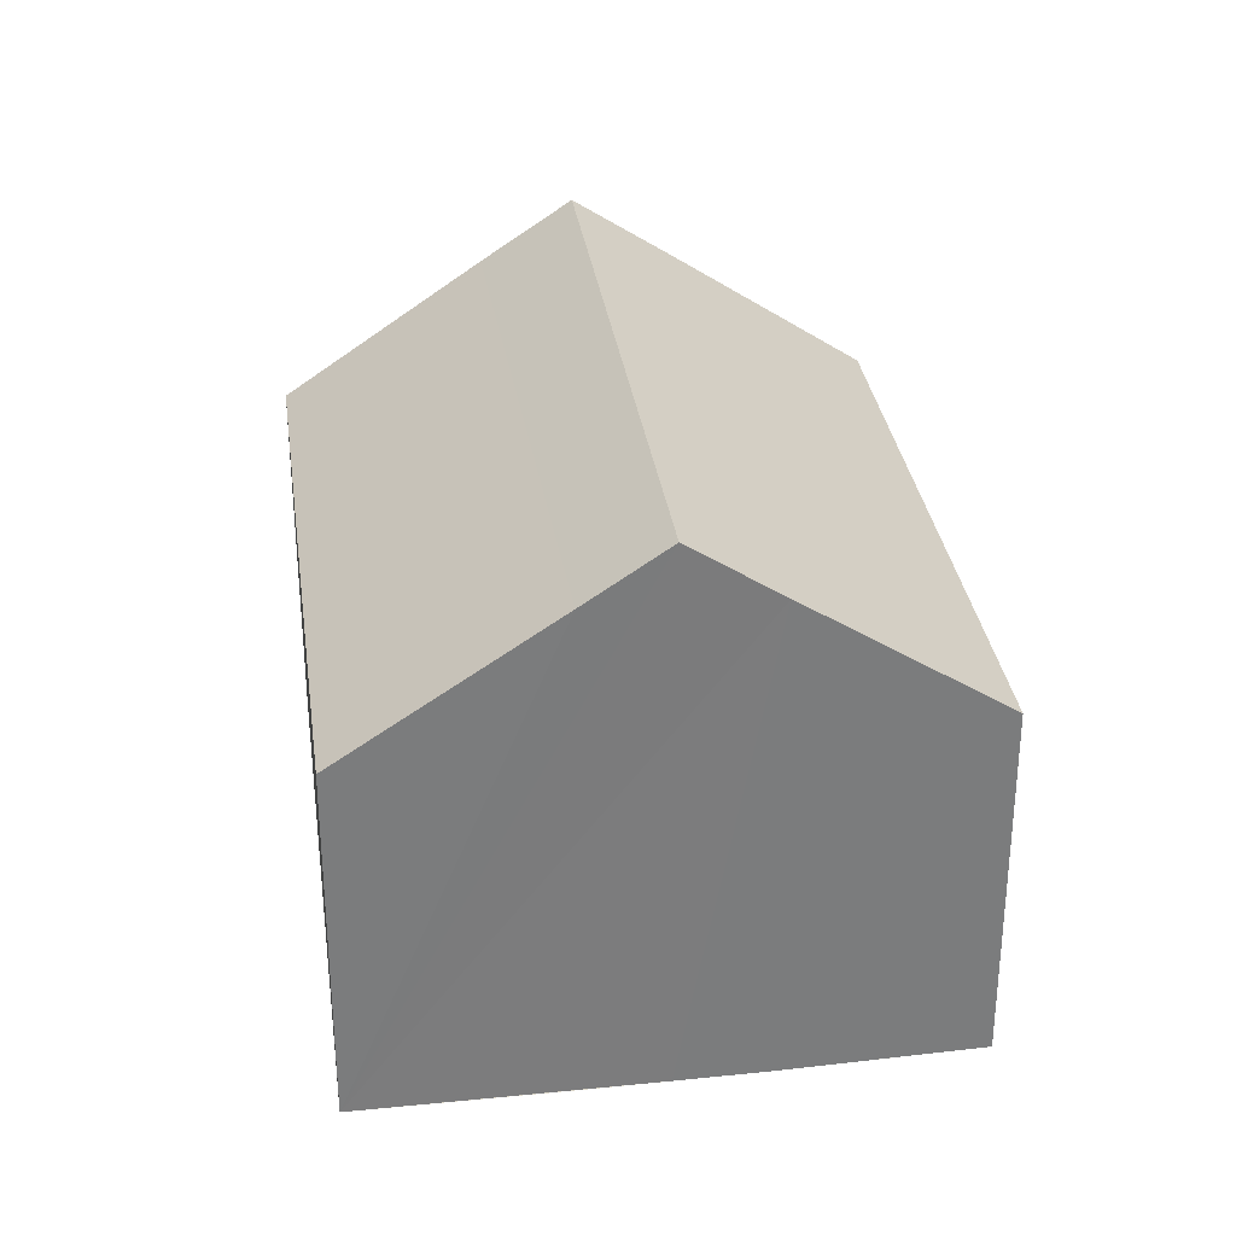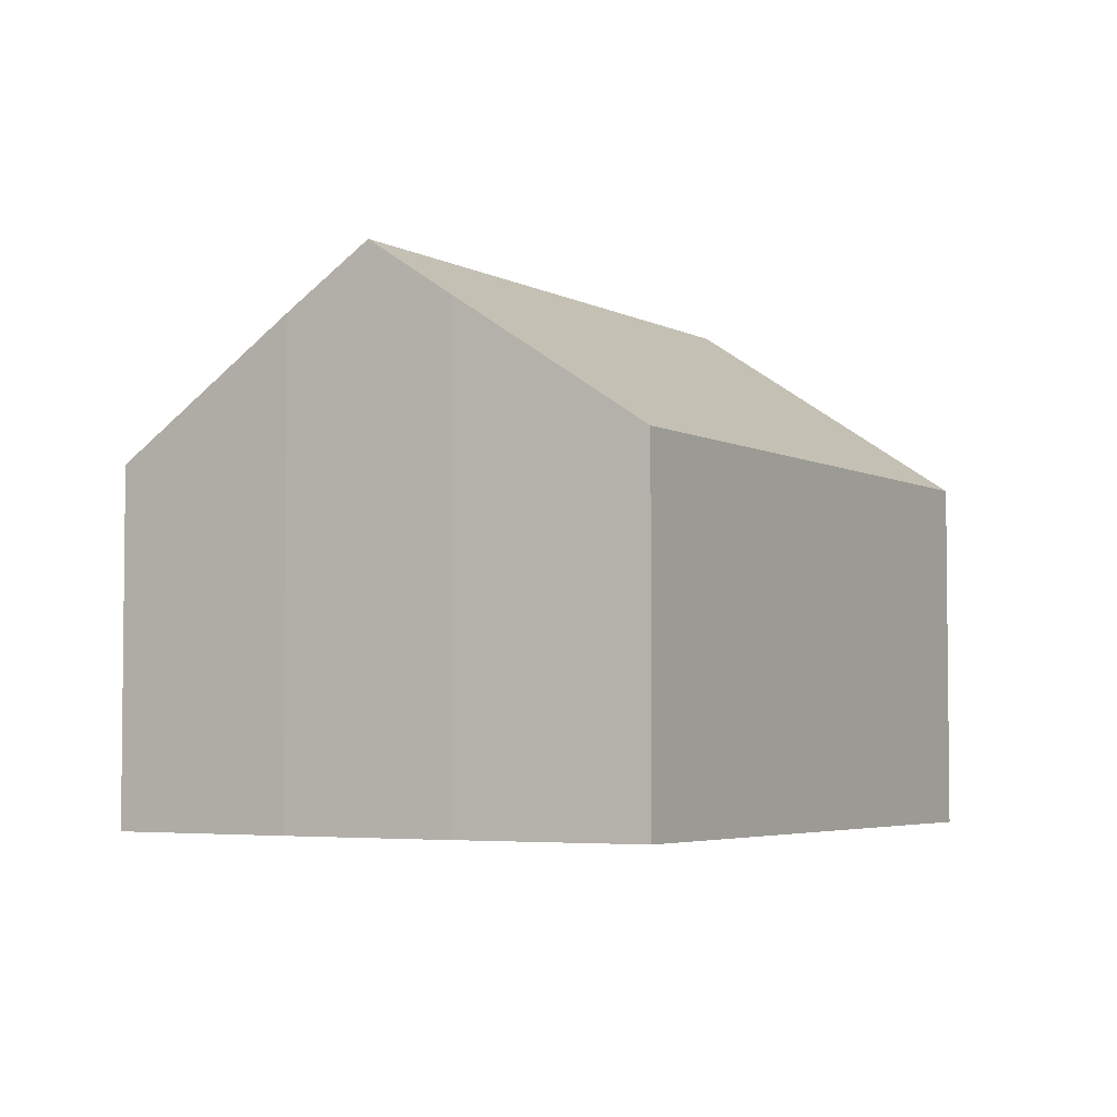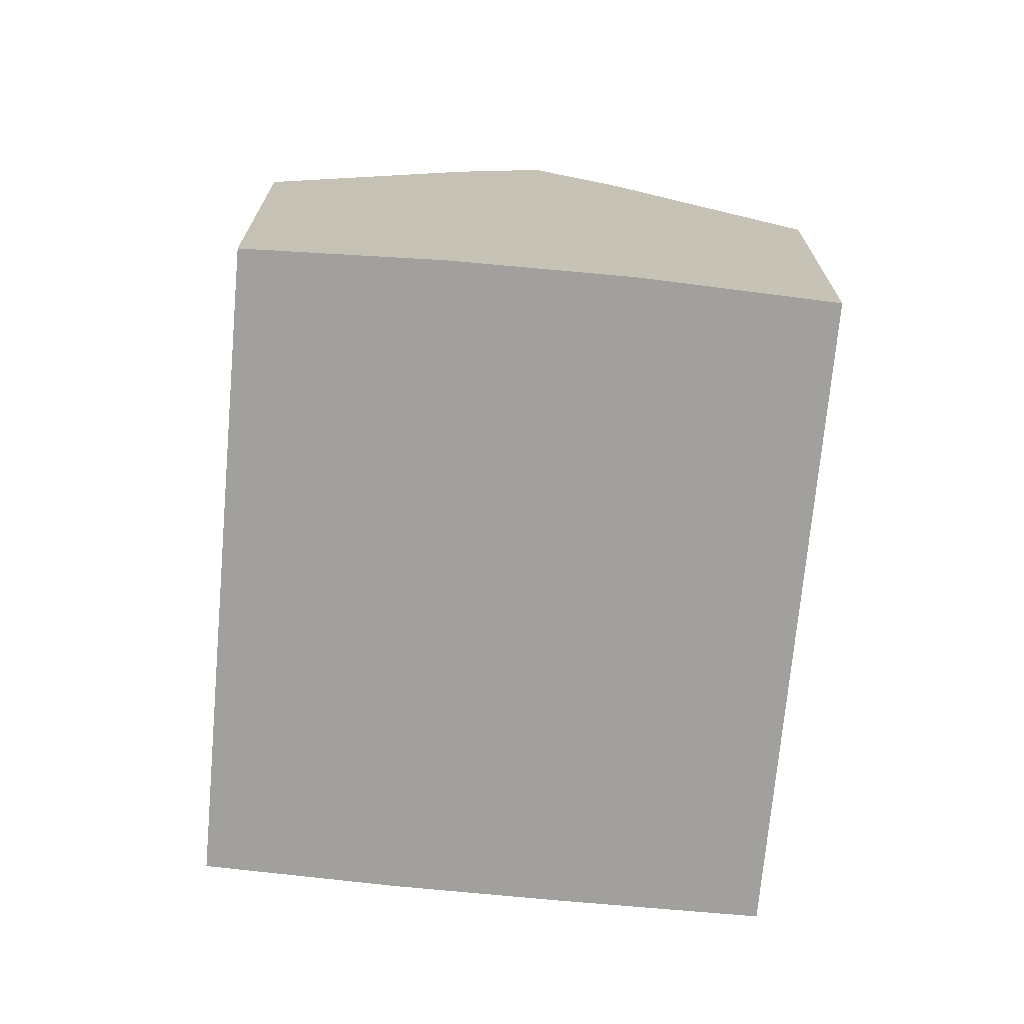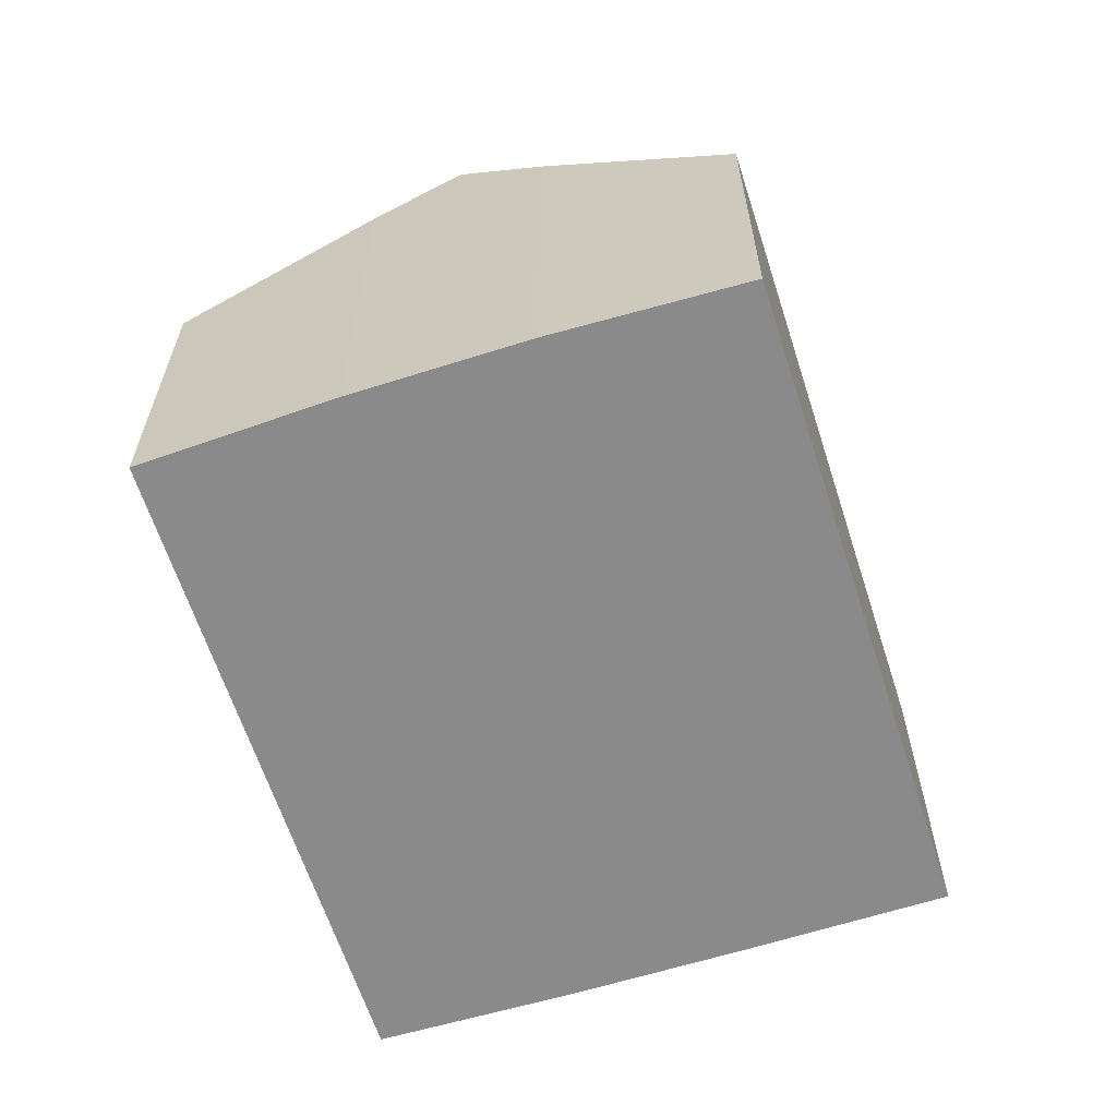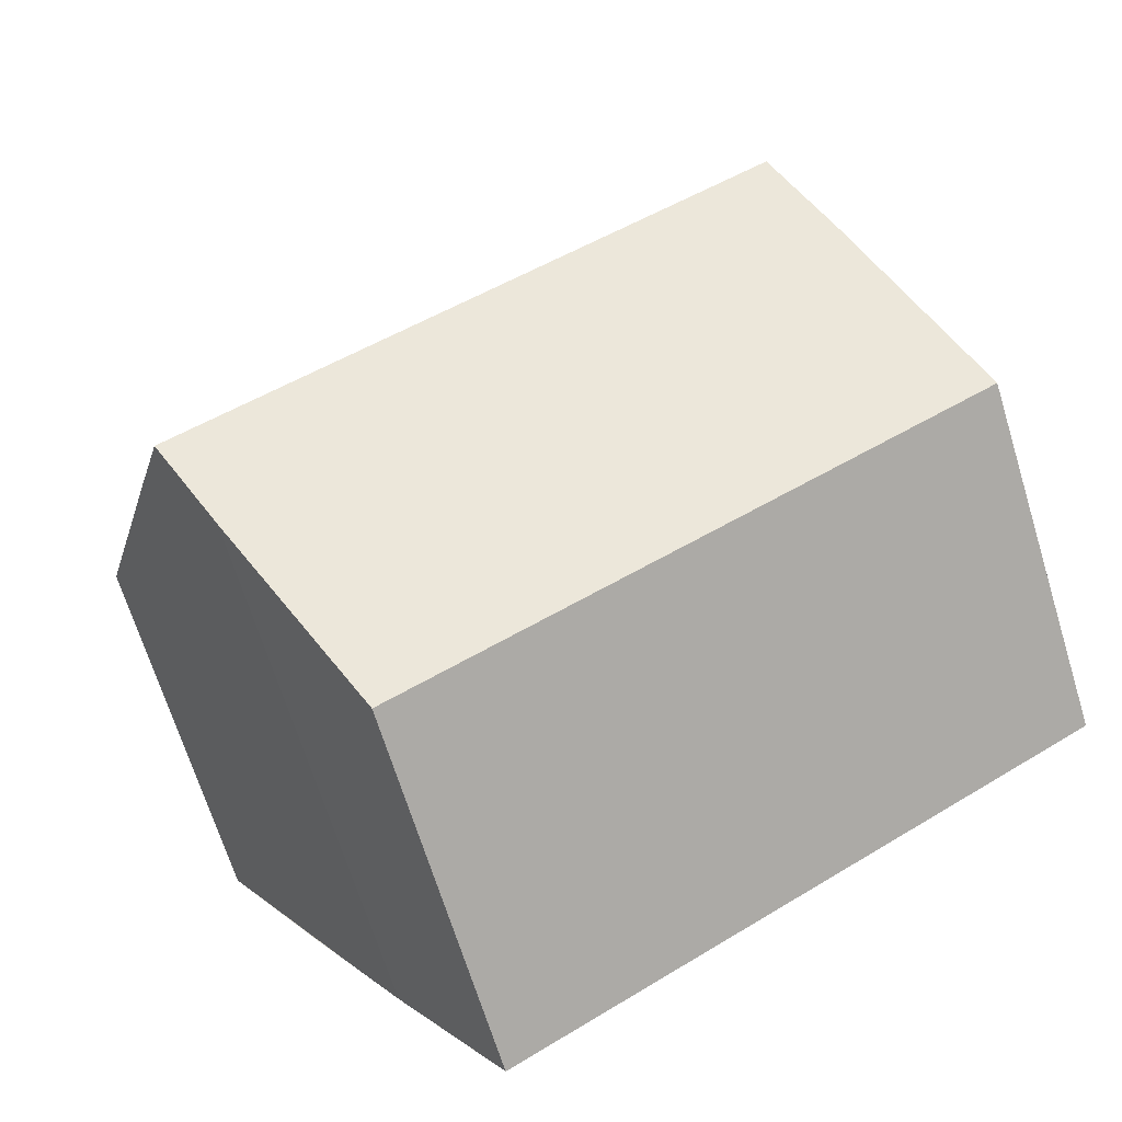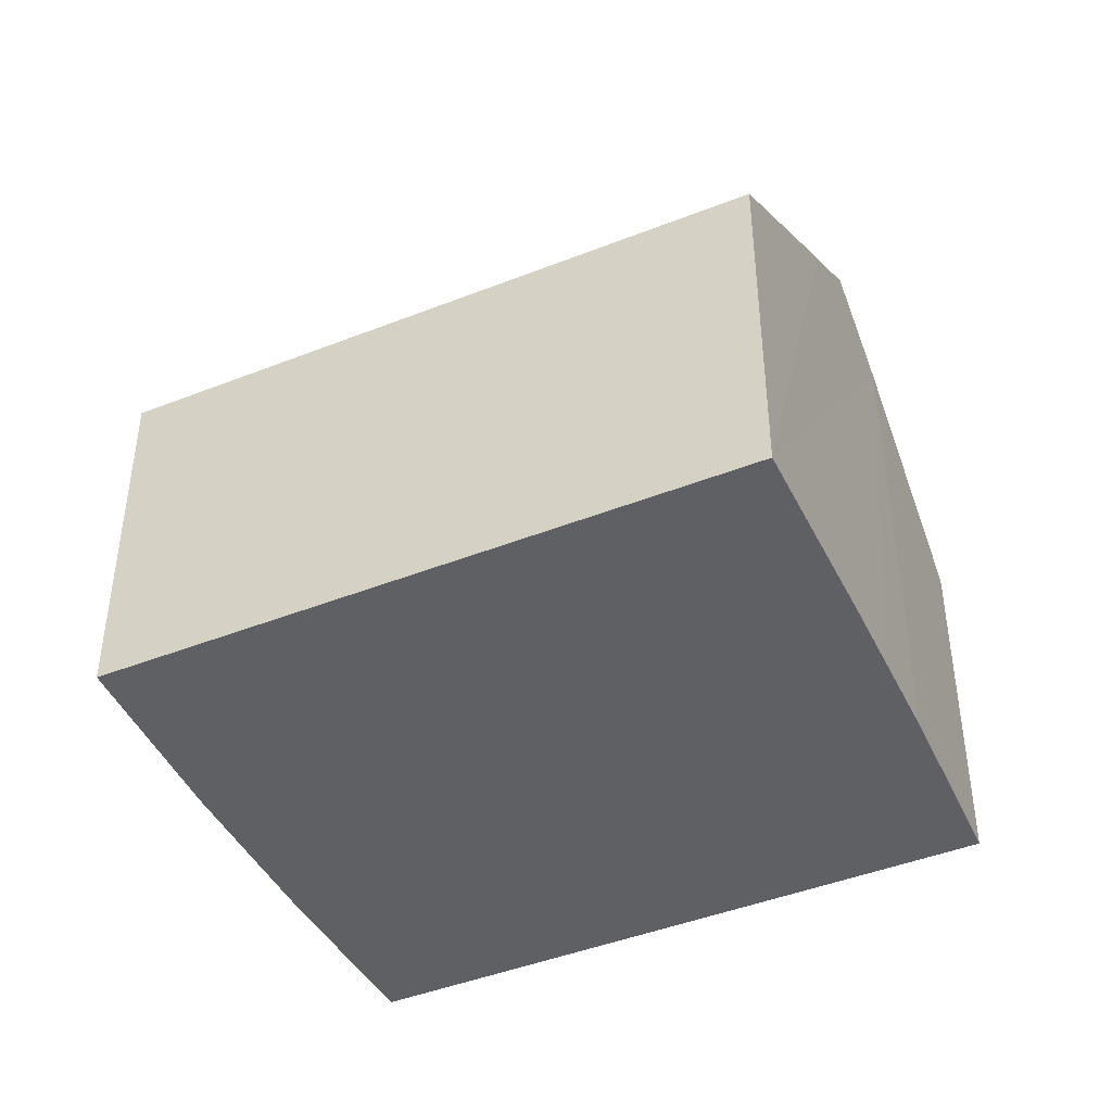
<metadata>
{"format":"obj","ext":"obj","renderer":"f3d","projection":"perspective","resolution":1024,"background":"white","views":[{"elev":31.8,"azim":112.7,"up":"+Y"},{"elev":-4.1,"azim":-28.5,"up":"+Y"},{"elev":-71.6,"azim":-64.6,"up":"+Y"},{"elev":-63.6,"azim":-41.6,"up":"+Y"},{"elev":-68.0,"azim":-162.9,"up":"+Z"},{"elev":-43.9,"azim":55.5,"up":"+Y"}]}
</metadata>
<code>
v  12.94 8.373 -0.291
v  13.57 6.048 3.463
v  14.75 6.048 2.768
v  5.047 6.048 8.507
v  3.215 8.265 5.657
v  2.428 9.278 4.326
v  12.23 9.278 -1.474
v  0 6.03 3.692e-16
v  9.851 6.32 -5.314
v  9.636 6.056 -5.655
v  11.44 8.272 -2.79
v  1.635 8.257 2.984
v  1.635 -1.827e-16 2.984
v  3.215 -3.464e-16 5.657
v  2.428 -2.649e-16 4.326
v  5.047 -5.209e-16 8.507
v  0 0 0
v  13.57 -2.12e-16 3.463
v  14.75 -1.695e-16 2.768
v  12.23 9.026e-17 -1.474
v  11.44 1.708e-16 -2.79
v  12.94 1.782e-17 -0.291
v  9.636 3.463e-16 -5.655
v  9.851 3.254e-16 -5.314
g defaultobject
f 1 2 3
f 2 1 4
f 4 1 5
f 5 1 6
f 6 1 7
f 8 9 10
f 9 8 11
f 11 8 7
f 7 8 6
f 6 8 12
f 12 5 6
f 5 12 13
f 5 13 14
f 14 13 15
f 14 4 5
f 4 14 16
f 8 13 12
f 13 8 17
f 16 2 4
f 2 16 18
f 2 18 3
f 3 18 19
f 19 1 3
f 1 19 7
f 7 19 11
f 11 19 20
f 11 20 21
f 20 19 22
f 21 9 11
f 9 21 10
f 10 21 23
f 23 21 24
f 23 8 10
f 8 23 17
f 18 22 19
f 22 18 16
f 22 16 20
f 20 16 21
f 21 16 24
f 24 16 23
f 23 16 17
f 17 16 14
f 17 14 13

</code>
